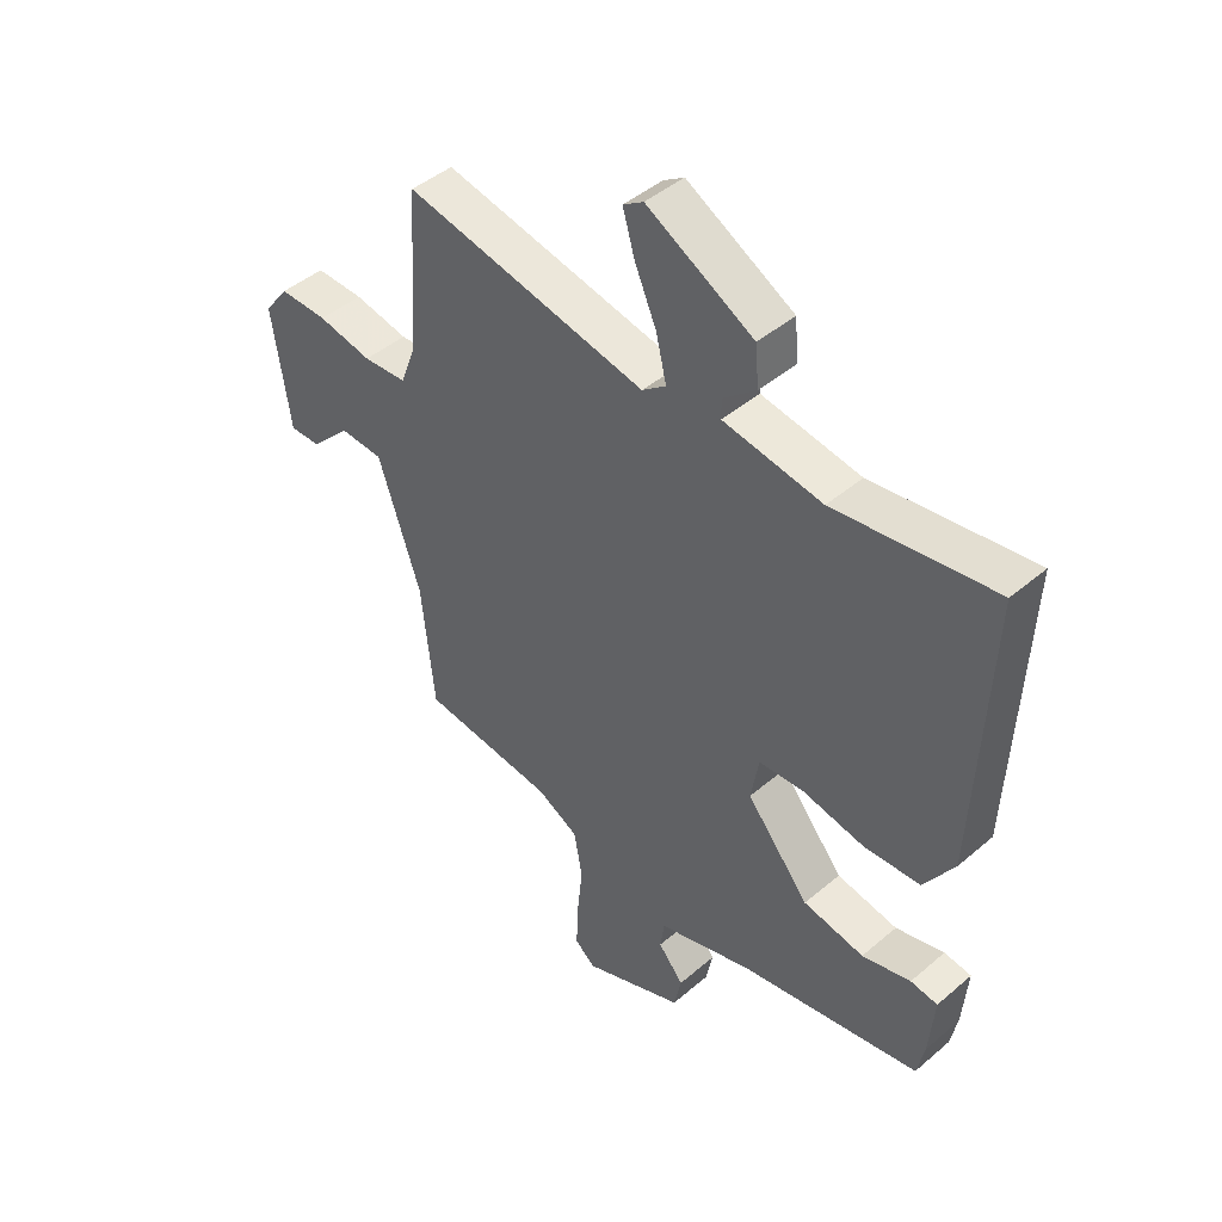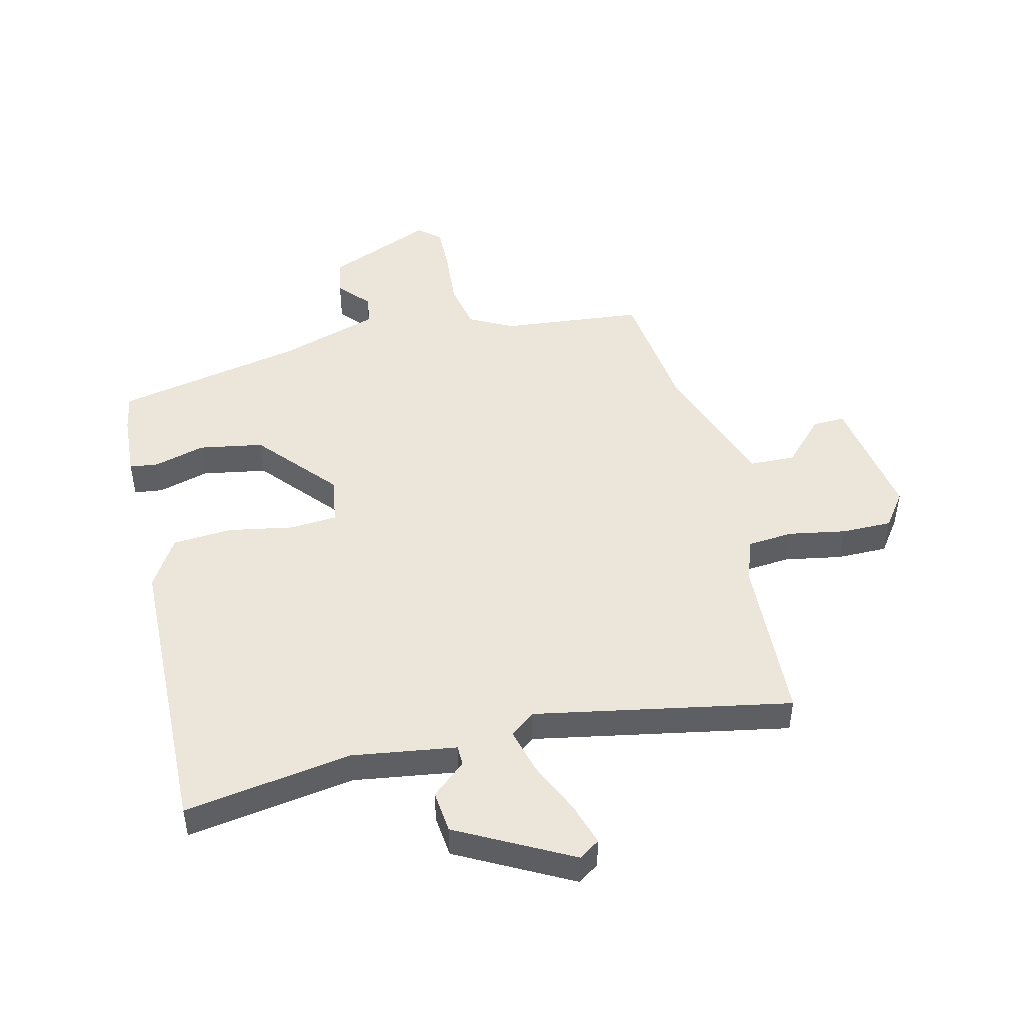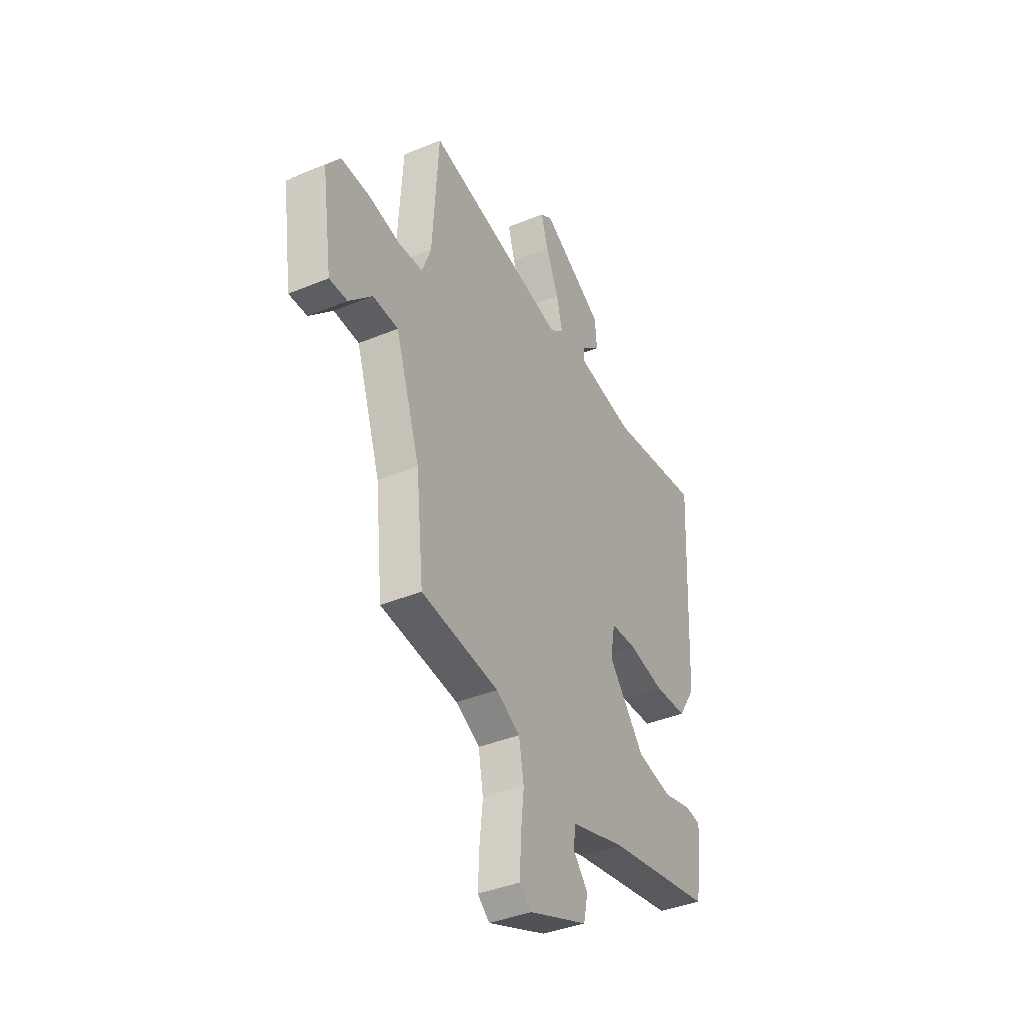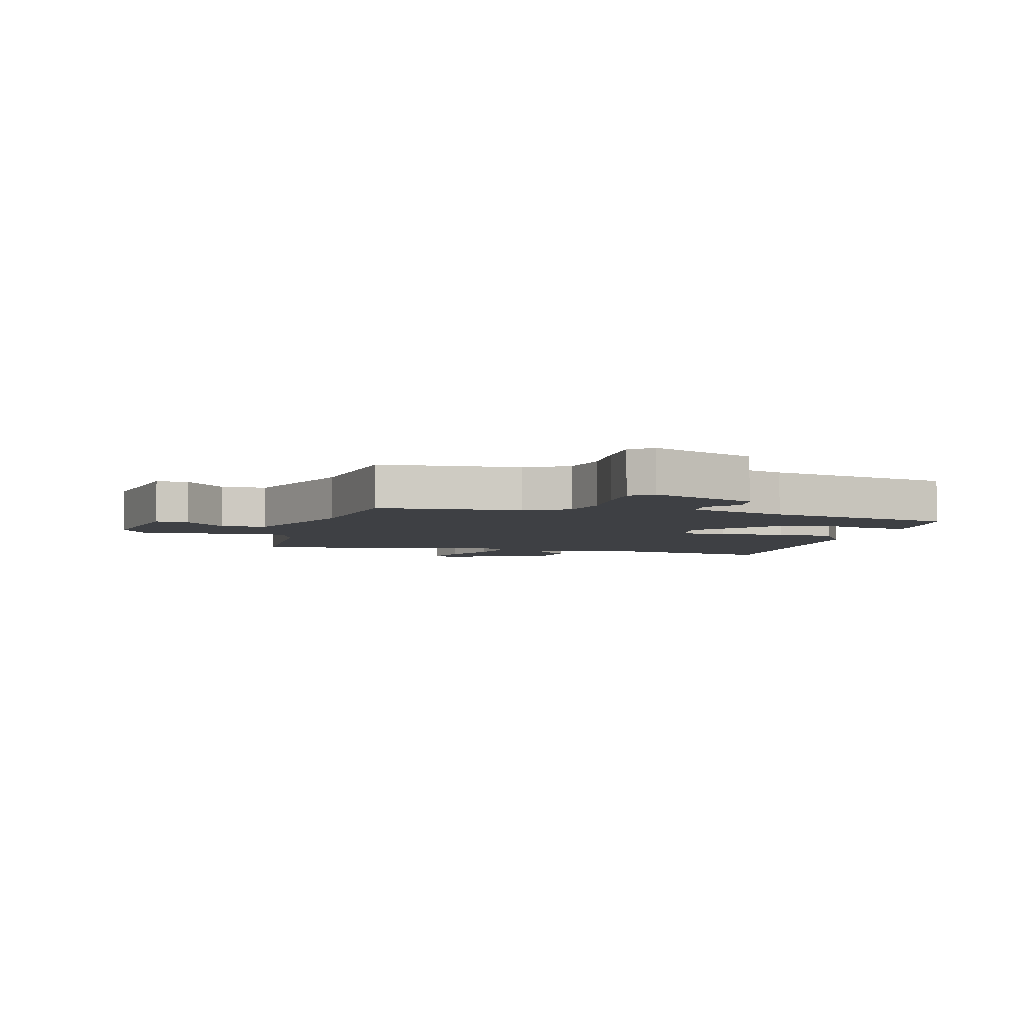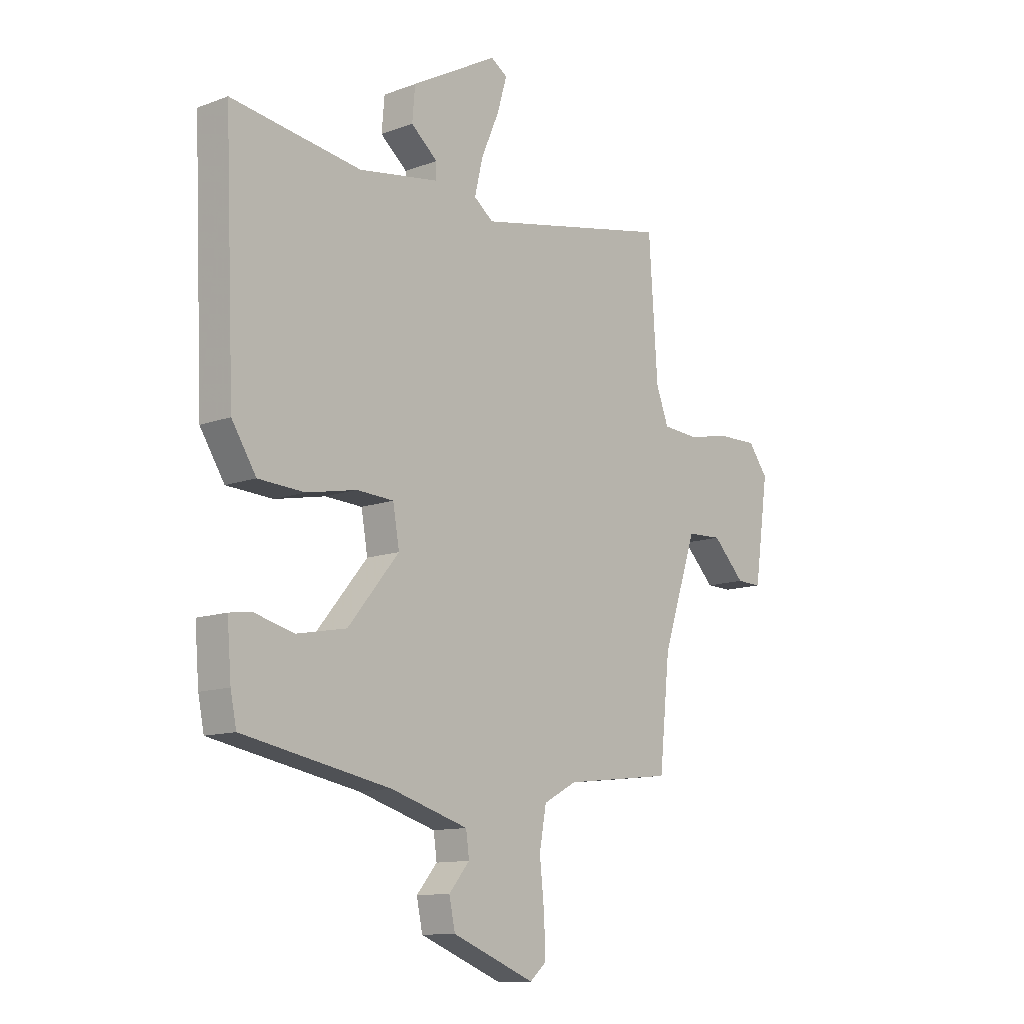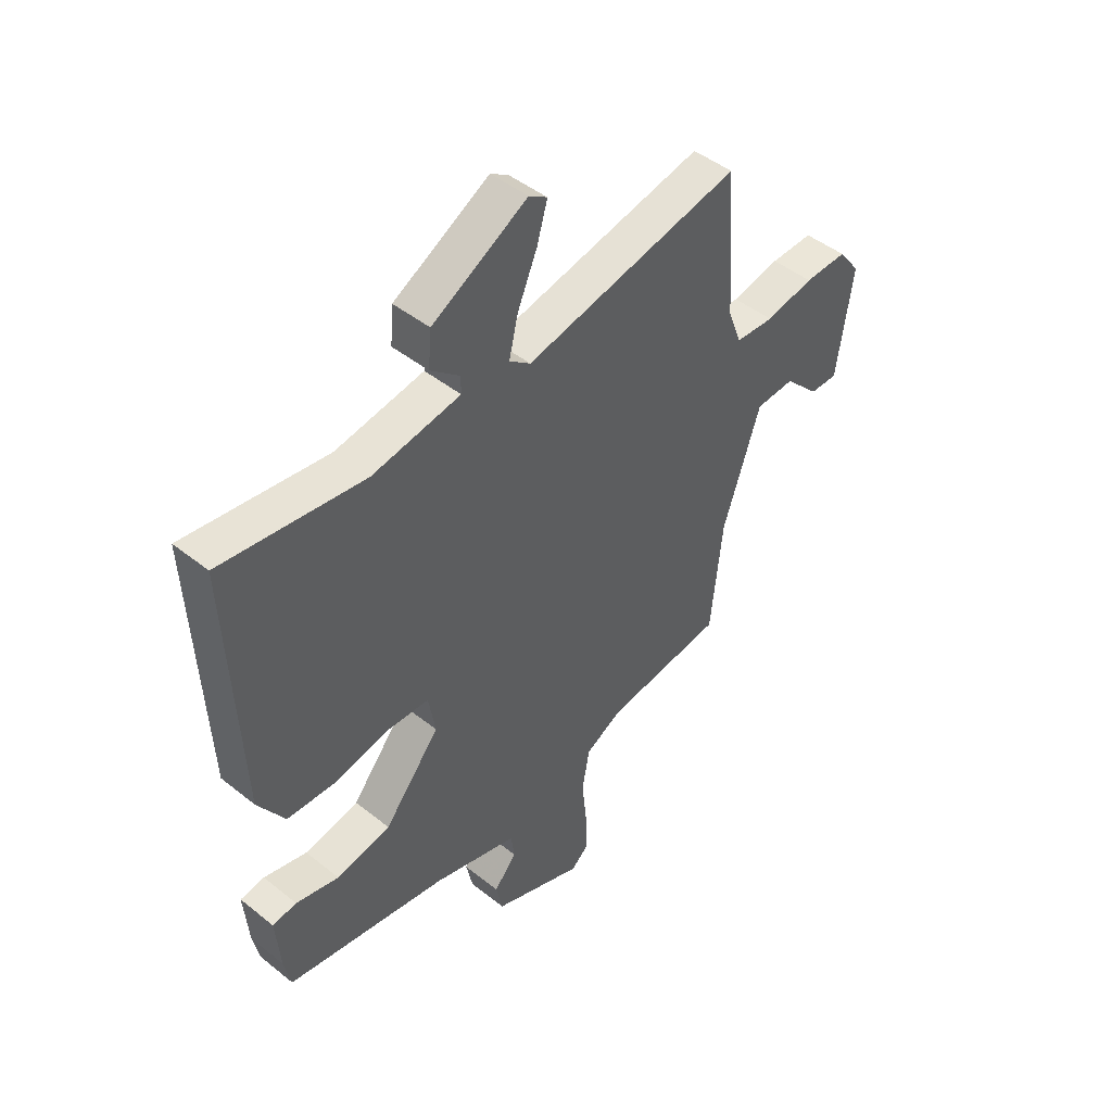
<metadata>
{"format":"obj","ext":"obj","renderer":"f3d","projection":"perspective","resolution":1024,"background":"white","views":[{"elev":44.6,"azim":-134.7,"up":"+Z"},{"elev":47.7,"azim":-14.7,"up":"+Y"},{"elev":-39.1,"azim":117.4,"up":"+Z"},{"elev":-4.7,"azim":163.4,"up":"+Y"},{"elev":-11.9,"azim":-48.6,"up":"+Z"},{"elev":46.2,"azim":-47.6,"up":"+Z"}]}
</metadata>
<code>
v -0.498 0.07 -0.446
v -0.511 0.07 -0.383
v -0.52 0.07 -0.275
v -0.472 0.07 -0.268
v -0.386 0.07 -0.29
v -0.278 0.07 -0.269
v -0.167 0.07 -0.135
v -0.181 0.07 -0.055
v -0.261 0.07 -0.051
v -0.37 0.07 -0.073
v -0.47 0.07 -0.068
v -0.523 0.07 0.015
v -0.545 0.07 0.508
v -0.263 0.07 0.469
v -0.088 0.07 0.498
v -0.088 0.07 0.532
v -0.146 0.07 0.58
v -0.14 0.07 0.651
v 0.049 0.07 0.756
v 0.085 0.07 0.733
v 0.064 0.07 0.661
v 0.025 0.07 0.571
v 0.007 0.07 0.495
v 0.049 0.07 0.463
v 0.478 0.07 0.552
v 0.497 0.07 0.268
v 0.524 0.07 0.196
v 0.601 0.07 0.191
v 0.697 0.07 0.21
v 0.782 0.07 0.212
v 0.825 0.07 0.155
v 0.794 0.07 -0.059
v 0.739 0.07 -0.058
v 0.669 0.07 0.013
v 0.592 0.07 0.009
v 0.517 0.07 -0.214
v 0.494 0.07 -0.436
v 0.257 0.07 -0.464
v 0.184 0.07 -0.503
v 0.169 0.07 -0.586
v 0.179 0.07 -0.681
v 0.182 0.07 -0.76
v 0.146 0.07 -0.791
v -0.034 0.07 -0.72
v -0.047 0.07 -0.659
v -0.002 0.07 -0.606
v -0.009 0.07 -0.555
v -0.178 0.07 -0.505
v -0.498 0 -0.446
v -0.511 0 -0.383
v -0.52 0 -0.275
v -0.472 0 -0.268
v -0.386 0 -0.29
v -0.278 0 -0.269
v -0.167 0 -0.135
v -0.181 0 -0.055
v -0.261 0 -0.051
v -0.37 0 -0.073
v -0.47 0 -0.068
v -0.523 0 0.015
v -0.545 0 0.508
v -0.263 0 0.469
v -0.088 0 0.498
v -0.088 0 0.532
v -0.146 0 0.58
v -0.14 0 0.651
v 0.049 0 0.756
v 0.085 0 0.733
v 0.064 0 0.661
v 0.025 0 0.571
v 0.007 0 0.495
v 0.049 0 0.463
v 0.478 0 0.552
v 0.497 0 0.268
v 0.524 0 0.196
v 0.601 0 0.191
v 0.697 0 0.21
v 0.782 0 0.212
v 0.825 0 0.155
v 0.794 0 -0.059
v 0.739 0 -0.058
v 0.669 0 0.013
v 0.592 0 0.009
v 0.517 0 -0.214
v 0.494 0 -0.436
v 0.257 0 -0.464
v 0.184 0 -0.503
v 0.169 0 -0.586
v 0.179 0 -0.681
v 0.182 0 -0.76
v 0.146 0 -0.791
v -0.034 0 -0.72
v -0.047 0 -0.659
v -0.002 0 -0.606
v -0.009 0 -0.555
v -0.178 0 -0.505
f 43 44 45 46
f 43 46 47
f 40 41 42 43
f 40 43 47
f 39 40 47 48
f 36 37 38
f 35 36 38 39
f 31 32 33 34
f 31 34 35
f 28 29 30 31
f 27 28 31 35
f 26 27 35 39
f 24 25 26 39
f 19 20 21 22
f 19 22 23
f 16 17 18 19
f 15 16 19 23
f 14 15 23 24
f 12 13 14
f 9 10 11 12
f 8 9 12 14
f 7 8 14 24
f 2 3 4 5
f 2 5 6
f 1 2 6
f 48 1 6
f 7 24 39 48
f 6 7 48
f 94 93 92 91
f 95 94 91
f 91 90 89 88
f 95 91 88
f 96 95 88 87
f 86 85 84
f 87 86 84 83
f 82 81 80 79
f 83 82 79
f 79 78 77 76
f 83 79 76 75
f 87 83 75 74
f 87 74 73 72
f 70 69 68 67
f 71 70 67
f 67 66 65 64
f 71 67 64 63
f 72 71 63 62
f 62 61 60
f 60 59 58 57
f 62 60 57 56
f 72 62 56 55
f 53 52 51 50
f 54 53 50
f 54 50 49
f 54 49 96
f 96 87 72 55
f 96 55 54
f 1 49 50 2
f 2 50 51 3
f 3 51 52 4
f 4 52 53 5
f 5 53 54 6
f 6 54 55 7
f 7 55 56 8
f 8 56 57 9
f 9 57 58 10
f 10 58 59 11
f 11 59 60 12
f 12 60 61 13
f 13 61 62 14
f 14 62 63 15
f 15 63 64 16
f 16 64 65 17
f 17 65 66 18
f 18 66 67 19
f 19 67 68 20
f 20 68 69 21
f 21 69 70 22
f 22 70 71 23
f 23 71 72 24
f 24 72 73 25
f 25 73 74 26
f 26 74 75 27
f 27 75 76 28
f 28 76 77 29
f 29 77 78 30
f 30 78 79 31
f 31 79 80 32
f 32 80 81 33
f 33 81 82 34
f 34 82 83 35
f 35 83 84 36
f 36 84 85 37
f 37 85 86 38
f 38 86 87 39
f 39 87 88 40
f 40 88 89 41
f 41 89 90 42
f 42 90 91 43
f 43 91 92 44
f 44 92 93 45
f 45 93 94 46
f 46 94 95 47
f 47 95 96 48
f 48 96 49 1

</code>
